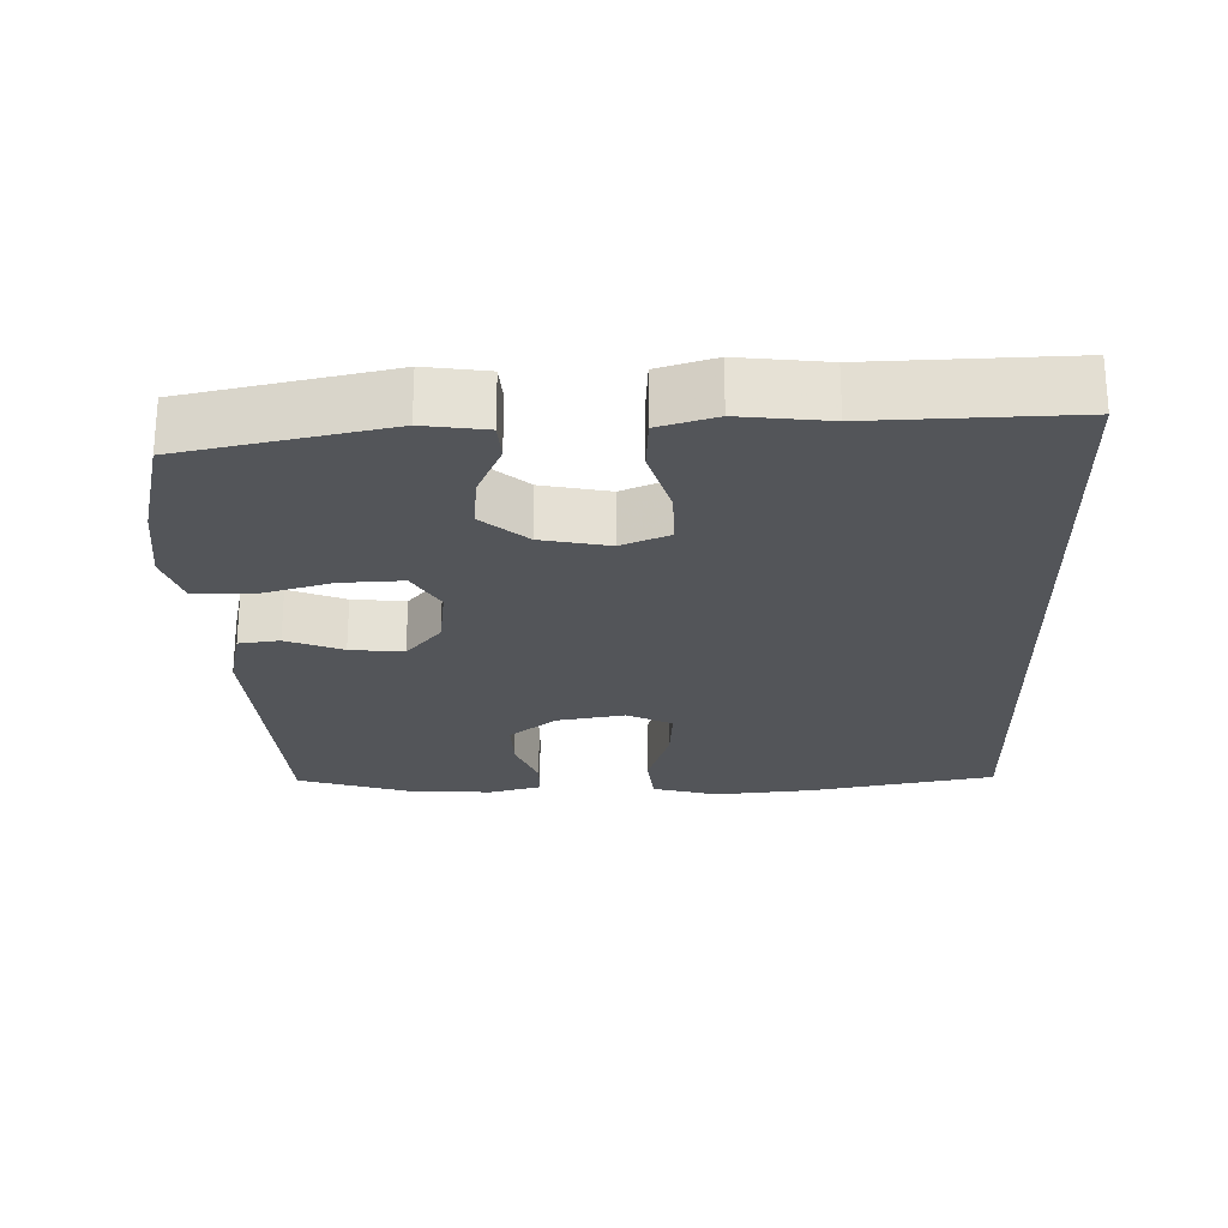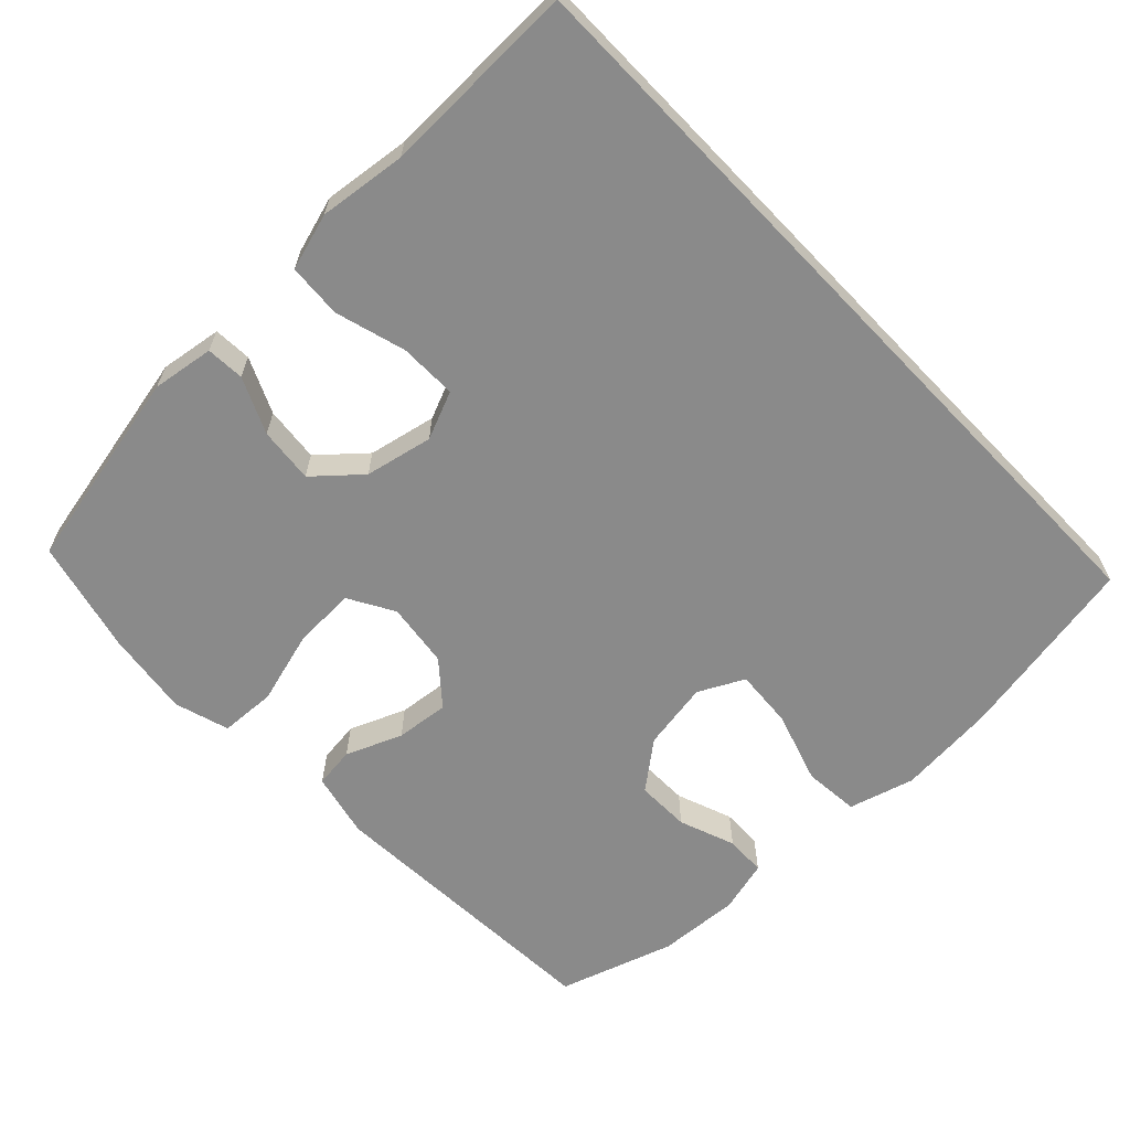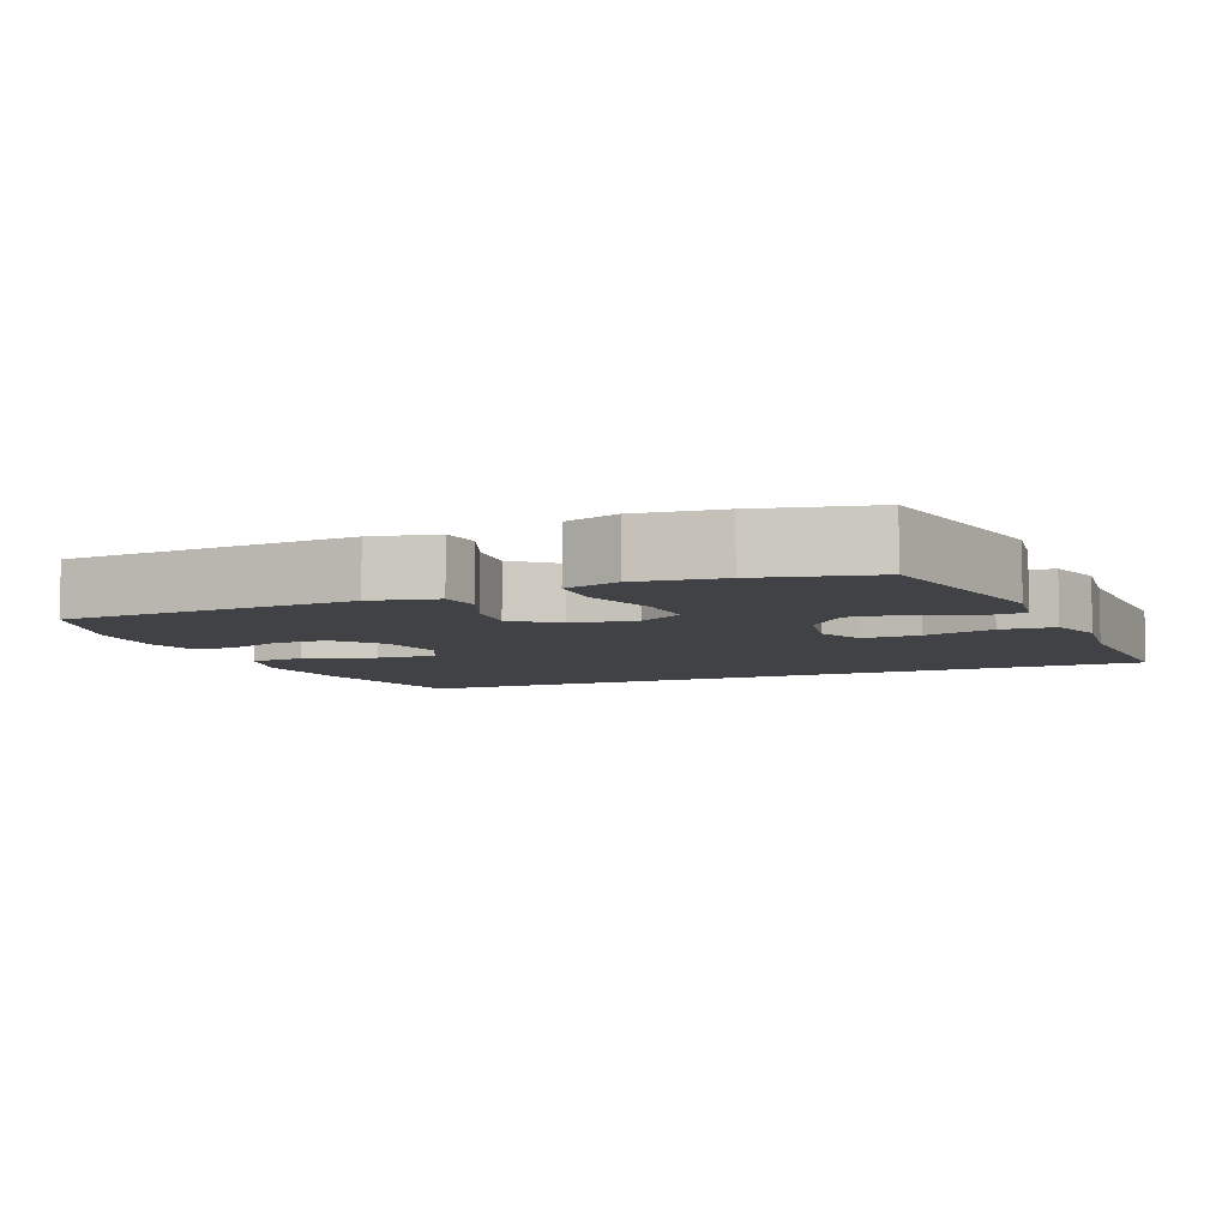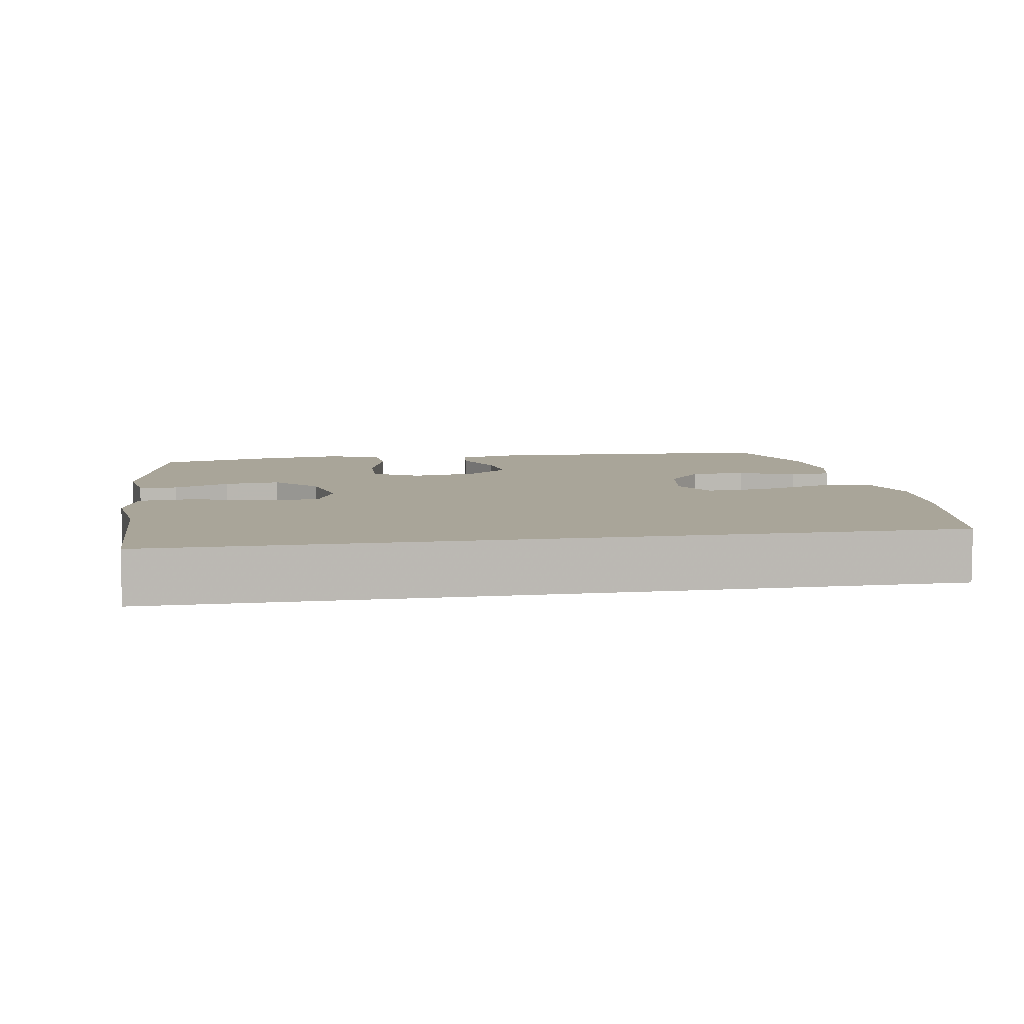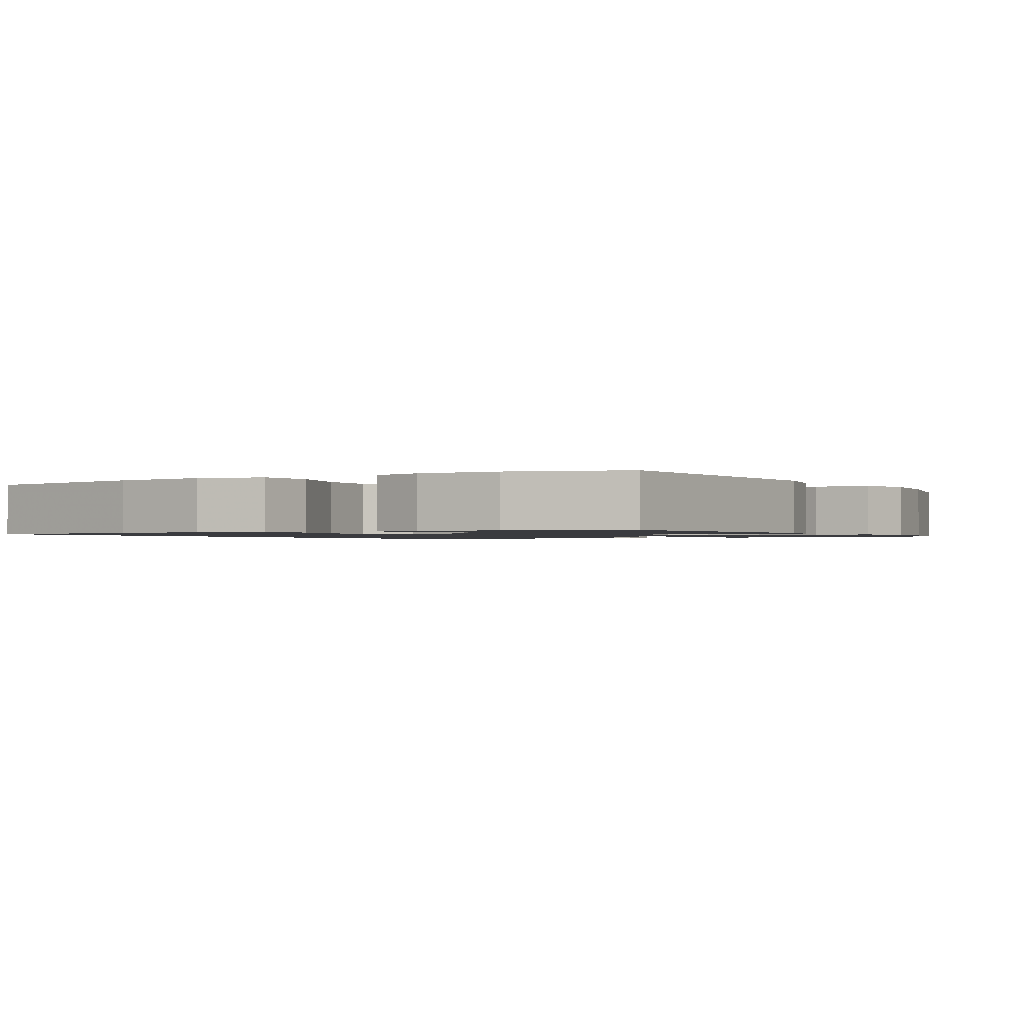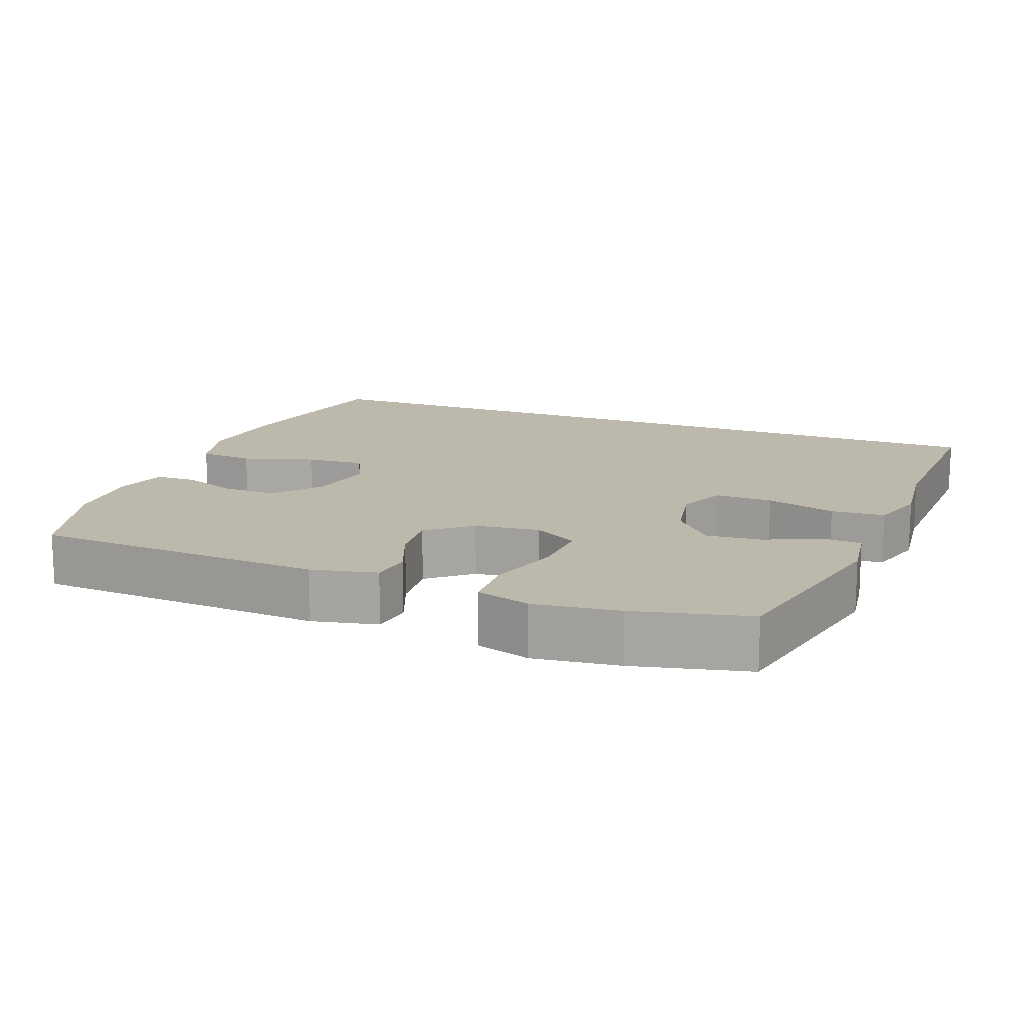
<metadata>
{"format":"obj","ext":"obj","renderer":"f3d","projection":"perspective","resolution":1024,"background":"white","views":[{"elev":-24.1,"azim":-88.1,"up":"+Y"},{"elev":-63.4,"azim":-46.2,"up":"+Y"},{"elev":-6.7,"azim":-157.1,"up":"+Y"},{"elev":7.4,"azim":-9.5,"up":"+Y"},{"elev":-1.2,"azim":121.1,"up":"+Y"},{"elev":14.7,"azim":-158.4,"up":"+Y"}]}
</metadata>
<code>
v 0.5 0.07 -0.5
v 0.094 0.07 -0.521
v 0.003 0.07 -0.5
v -0.004 0.07 -0.443
v 0.028 0.07 -0.365
v 0.036 0.07 -0.291
v -0.023 0.07 -0.241
v -0.113 0.07 -0.229
v -0.176 0.07 -0.265
v -0.173 0.07 -0.351
v -0.144 0.07 -0.454
v -0.148 0.07 -0.532
v -0.224 0.07 -0.555
v -0.342 0.07 -0.539
v -0.5 0.07 -0.5
v -0.557 0.07 -0.218
v -0.544 0.07 -0.132
v -0.491 0.07 -0.129
v -0.414 0.07 -0.164
v -0.337 0.07 -0.172
v -0.282 0.07 -0.11
v -0.262 0.07 -0.016
v -0.29 0.07 0.051
v -0.37 0.07 0.05
v -0.468 0.07 0.022
v -0.543 0.07 0.027
v -0.566 0.07 0.106
v -0.551 0.07 0.227
v -0.557 0.07 0.5
v 0.519 0.07 0.5
v 0.567 0.07 0.24
v 0.579 0.07 0.103
v 0.553 0.07 0.012
v 0.476 0.07 0.005
v 0.376 0.07 0.037
v 0.294 0.07 0.043
v 0.262 0.07 -0.02
v 0.278 0.07 -0.115
v 0.33 0.07 -0.181
v 0.405 0.07 -0.18
v 0.483 0.07 -0.151
v 0.54 0.07 -0.153
v 0.559 0.07 -0.226
v 0.552 0.07 -0.34
v 0.5 0 -0.5
v 0.094 0 -0.521
v 0.003 0 -0.5
v -0.004 0 -0.443
v 0.028 0 -0.365
v 0.036 0 -0.291
v -0.023 0 -0.241
v -0.113 0 -0.229
v -0.176 0 -0.265
v -0.173 0 -0.351
v -0.144 0 -0.454
v -0.148 0 -0.532
v -0.224 0 -0.555
v -0.342 0 -0.539
v -0.5 0 -0.5
v -0.557 0 -0.218
v -0.544 0 -0.132
v -0.491 0 -0.129
v -0.414 0 -0.164
v -0.337 0 -0.172
v -0.282 0 -0.11
v -0.262 0 -0.016
v -0.29 0 0.051
v -0.37 0 0.05
v -0.468 0 0.022
v -0.543 0 0.027
v -0.566 0 0.106
v -0.551 0 0.227
v -0.557 0 0.5
v 0.519 0 0.5
v 0.567 0 0.24
v 0.579 0 0.103
v 0.553 0 0.012
v 0.476 0 0.005
v 0.376 0 0.037
v 0.294 0 0.043
v 0.262 0 -0.02
v 0.278 0 -0.115
v 0.33 0 -0.181
v 0.405 0 -0.18
v 0.483 0 -0.151
v 0.54 0 -0.153
v 0.559 0 -0.226
v 0.552 0 -0.34
f 40 41 42 43
f 39 40 43 44
f 32 33 34 35
f 32 35 36
f 31 32 36
f 28 29 30 31
f 28 31 36
f 27 28 36 37
f 24 25 26 27
f 23 24 27
f 16 17 18 19
f 16 19 20
f 15 16 20
f 14 15 20 21
f 10 11 12 13
f 9 10 13 14
f 2 3 4 5
f 2 5 6
f 39 44 1 2
f 38 39 2 6
f 37 38 6 7
f 23 27 37
f 22 23 37 7
f 9 14 21 22
f 8 9 22
f 7 8 22
f 87 86 85 84
f 88 87 84 83
f 79 78 77 76
f 80 79 76
f 80 76 75
f 75 74 73 72
f 80 75 72
f 81 80 72 71
f 71 70 69 68
f 71 68 67
f 63 62 61 60
f 64 63 60
f 64 60 59
f 65 64 59 58
f 57 56 55 54
f 58 57 54 53
f 49 48 47 46
f 50 49 46
f 46 45 88 83
f 50 46 83 82
f 51 50 82 81
f 81 71 67
f 51 81 67 66
f 66 65 58 53
f 66 53 52
f 66 52 51
f 1 45 46 2
f 2 46 47 3
f 3 47 48 4
f 4 48 49 5
f 5 49 50 6
f 6 50 51 7
f 7 51 52 8
f 8 52 53 9
f 9 53 54 10
f 10 54 55 11
f 11 55 56 12
f 12 56 57 13
f 13 57 58 14
f 14 58 59 15
f 15 59 60 16
f 16 60 61 17
f 17 61 62 18
f 18 62 63 19
f 19 63 64 20
f 20 64 65 21
f 21 65 66 22
f 22 66 67 23
f 23 67 68 24
f 24 68 69 25
f 25 69 70 26
f 26 70 71 27
f 27 71 72 28
f 28 72 73 29
f 29 73 74 30
f 30 74 75 31
f 31 75 76 32
f 32 76 77 33
f 33 77 78 34
f 34 78 79 35
f 35 79 80 36
f 36 80 81 37
f 37 81 82 38
f 38 82 83 39
f 39 83 84 40
f 40 84 85 41
f 41 85 86 42
f 42 86 87 43
f 43 87 88 44
f 44 88 45 1

</code>
